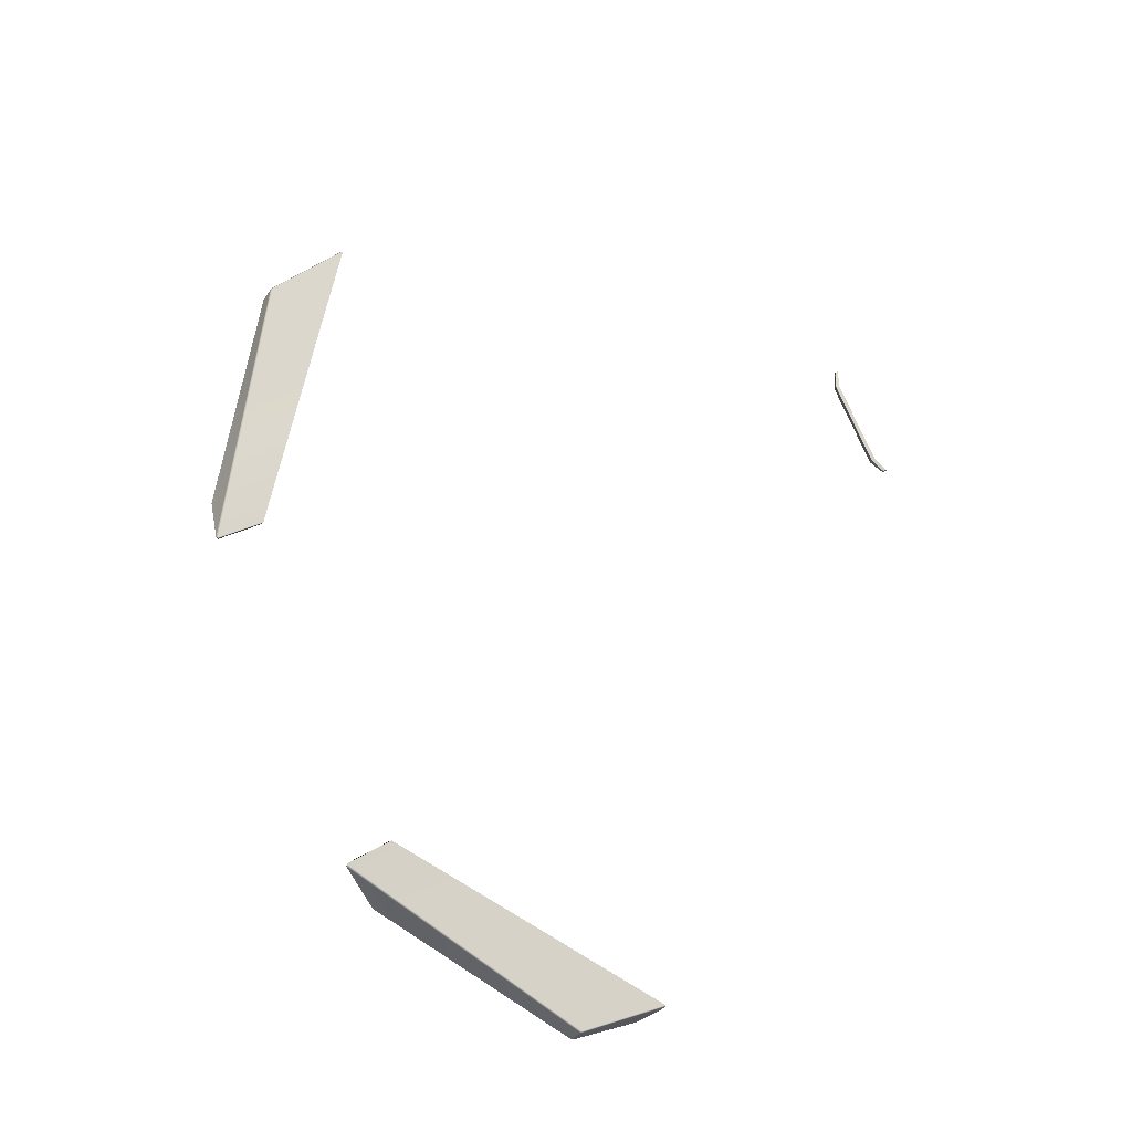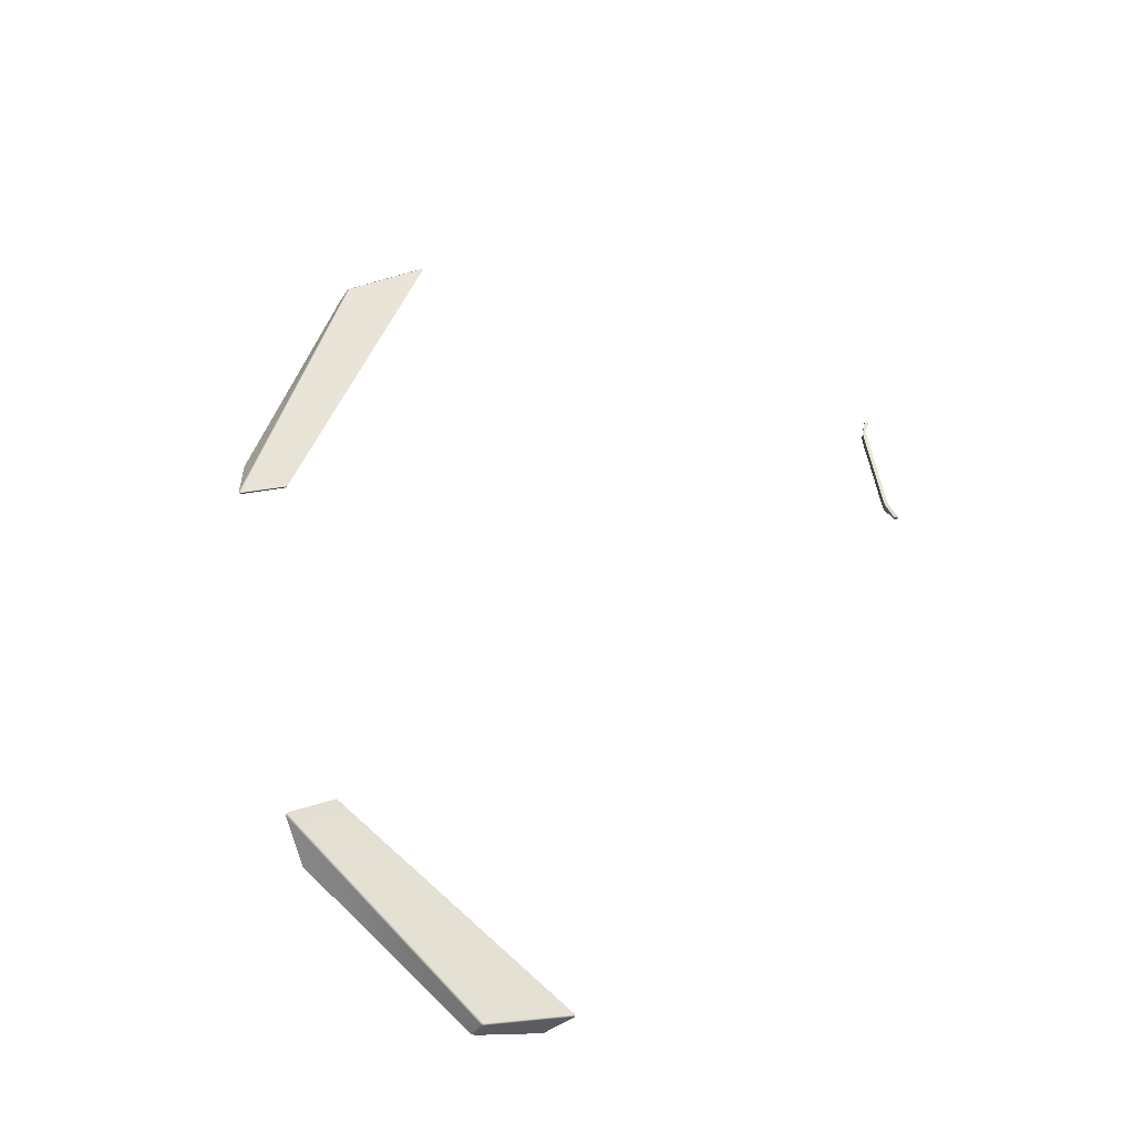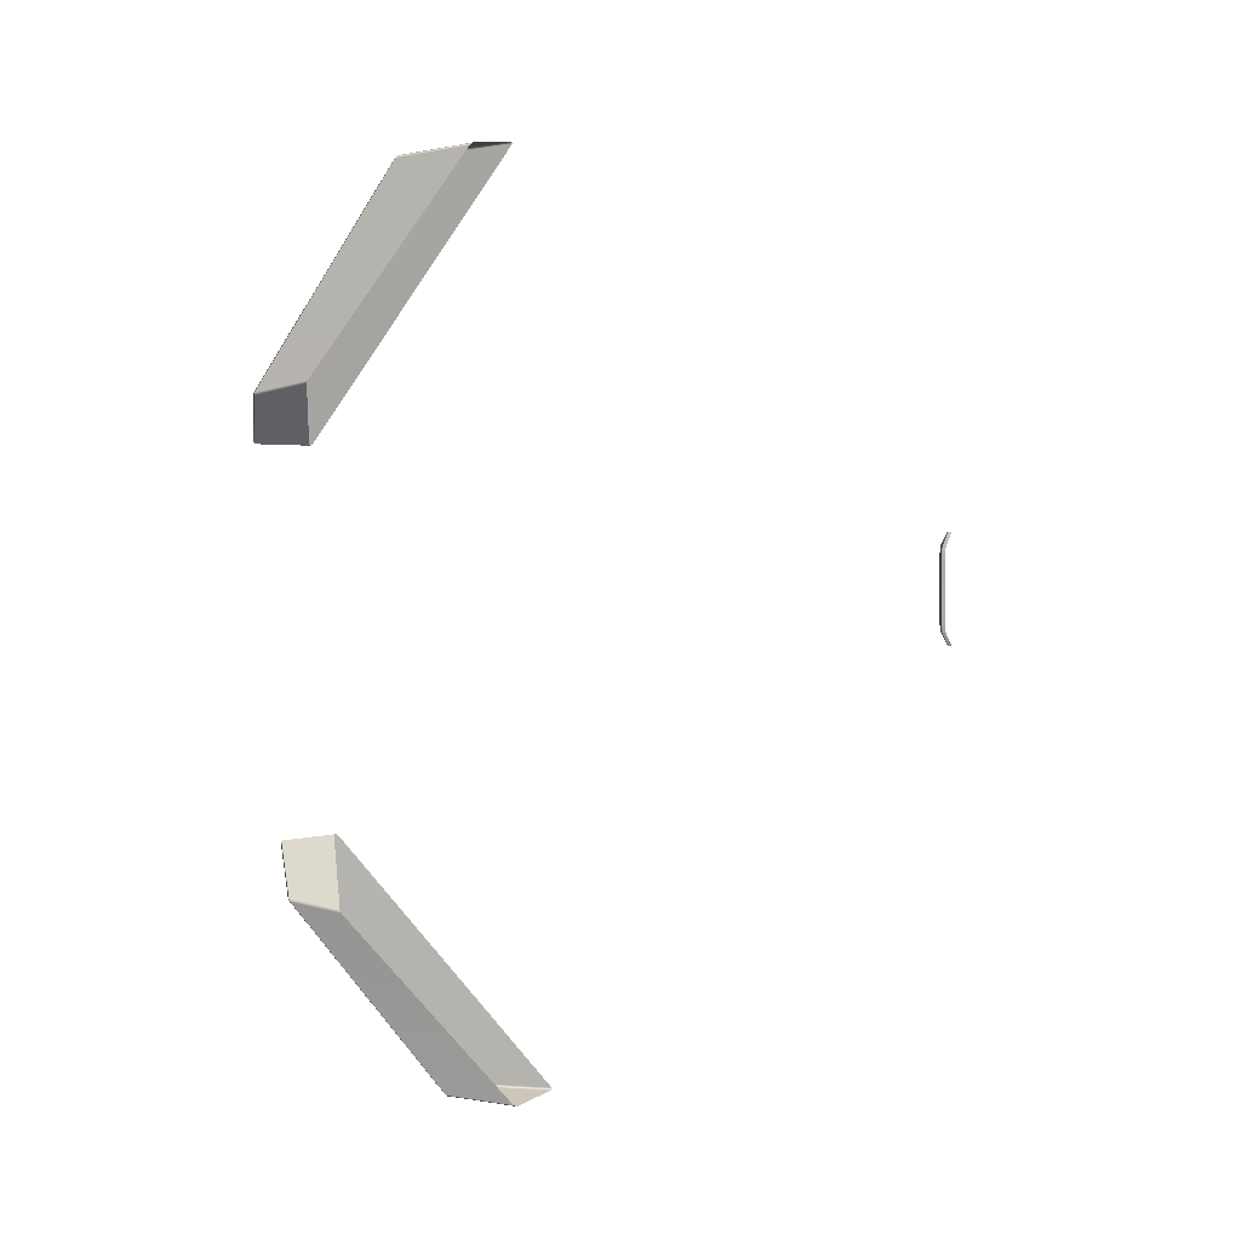
<metadata>
{"format":"obj","ext":"obj","renderer":"f3d","projection":"perspective","resolution":1024,"background":"white","views":[{"elev":74.5,"azim":-113.0,"up":"+Y"},{"elev":62.0,"azim":-101.2,"up":"+Y"},{"elev":-76.6,"azim":-88.2,"up":"+Y"}]}
</metadata>
<code>
g model_car_72_matte_backlight_LOD1
v -0.7368 0.7592 -1.969
v -0.7347 0.7937 -1.952
v -0.7503 0.7987 -1.806
v -0.7519 0.7465 -1.859
v -0.7318 0.7948 -1.956
v -0.7338 0.76 -1.974
v -0.622 0.7601 -2.05
v -0.5947 0.7985 -2.043
v -0.7312 0.7972 -1.952
v -0.7347 0.7937 -1.952
v -0.593 0.8011 -2.039
v -0.7469 0.8023 -1.805
v -0.6014 0.8061 -1.912
v -0.7503 0.7987 -1.806
v -0.6221 0.7557 -2.047
v -0.7333 0.7558 -1.972
v -0.7368 0.7592 -1.969
v -0.7519 0.7465 -1.859
v -0.7483 0.7433 -1.864
v -0.5109 0.7556 -2.123
v -0.5101 0.7602 -2.126
v -0.3997 0.7555 -2.199
v -0.5273 0.7433 -2.034
v -0.4167 0.7433 -2.118
v -0.3946 0.7571 -2.2
v -0.3982 0.7604 -2.202
v -0.4114 0.7449 -2.12
v -0.6378 0.7433 -1.949
v -0.4576 0.8023 -2.129
v -0.3205 0.8061 -2.215
v -0.315 0.8042 -2.213
v -0.3946 0.7571 -2.2
v -0.4114 0.7449 -2.12
v -0.3091 0.8096 -2.131
v -0.4548 0.805 -2.126
v -0.3166 0.8089 -2.213
v -0.315 0.8042 -2.213
v -0.3091 0.8096 -2.131
v -0.3104 0.8137 -2.127
v -0.4559 0.8099 -2.019
v -0.05374 1.065 -1.144
v -0.05334 1.048 -1.143
v -1.431e-06 1.048 -1.143
v -1.431e-06 1.065 -1.144
v -1.431e-06 1.048 -1.142
v -0.05333 1.047 -1.142
v -0.07139 1.048 -1.142
v -0.07109 1.065 -1.143
v -0.09026 1.06 -1.135
v -0.09037 1.053 -1.134
v -0.05375 1.066 -1.143
v -1.431e-06 1.066 -1.143
v -0.0714 1.048 -1.142
v -0.0714 1.048 -1.136
v -0.09038 1.052 -1.128
v -0.09038 1.052 -1.134
v -0.09517 1.053 -1.126
v -0.09517 1.053 -1.131
v -0.05333 1.047 -1.137
v -0.09024 1.061 -1.134
v -0.07108 1.065 -1.143
v -0.05375 1.066 -1.138
v -0.07108 1.065 -1.137
v -0.09024 1.061 -1.129
v -0.09495 1.06 -1.132
v -0.09495 1.06 -1.126
v -0.09508 1.059 -1.132
v -0.0956 1.059 -1.132
v -0.09575 1.054 -1.131
v -0.0956 1.059 -1.126
v -0.09575 1.054 -1.125
v -0.09525 1.054 -1.132
v -1.431e-06 1.066 -1.138
v -1.431e-06 1.048 -1.137
v 0.7368 0.7592 -1.969
v 0.7519 0.7465 -1.859
v 0.7503 0.7987 -1.806
v 0.7347 0.7937 -1.952
v 0.7318 0.7948 -1.956
v 0.7338 0.76 -1.974
v 0.622 0.7601 -2.05
v 0.5947 0.7985 -2.043
v 0.7312 0.7972 -1.952
v 0.7347 0.7937 -1.952
v 0.593 0.8011 -2.039
v 0.7469 0.8023 -1.805
v 0.6014 0.8061 -1.912
v 0.7503 0.7987 -1.806
v 0.6221 0.7557 -2.047
v 0.7333 0.7558 -1.972
v 0.7368 0.7592 -1.969
v 0.7519 0.7465 -1.859
v 0.7483 0.7433 -1.864
v 0.5109 0.7556 -2.123
v 0.5101 0.7602 -2.126
v 0.3997 0.7555 -2.199
v 0.5273 0.7433 -2.034
v 0.4167 0.7433 -2.118
v 0.3946 0.7571 -2.2
v 0.3982 0.7604 -2.202
v 0.4114 0.7449 -2.12
v 0.6378 0.7433 -1.949
v 0.4576 0.8023 -2.129
v 0.3205 0.8061 -2.215
v 0.315 0.8042 -2.213
v 0.3946 0.7571 -2.2
v 0.4114 0.7449 -2.12
v 0.3091 0.8096 -2.131
v 0.4548 0.805 -2.126
v 0.3166 0.8089 -2.213
v 0.315 0.8042 -2.213
v 0.3091 0.8096 -2.131
v 0.3104 0.8137 -2.127
v 0.4559 0.8099 -2.019
v 0.05374 1.065 -1.144
v -1.431e-06 1.065 -1.144
v -1.431e-06 1.048 -1.143
v 0.05334 1.048 -1.143
v -1.431e-06 1.048 -1.142
v 0.05333 1.047 -1.142
v 0.07139 1.048 -1.142
v 0.07109 1.065 -1.143
v 0.09026 1.06 -1.135
v 0.09037 1.053 -1.134
v 0.05375 1.066 -1.143
v -1.431e-06 1.066 -1.143
v 0.0714 1.048 -1.142
v 0.0714 1.048 -1.136
v 0.09038 1.052 -1.128
v 0.09038 1.052 -1.134
v 0.09517 1.053 -1.126
v 0.09517 1.053 -1.131
v 0.05333 1.047 -1.137
v 0.09024 1.061 -1.134
v 0.07108 1.065 -1.143
v 0.05375 1.066 -1.138
v 0.07108 1.065 -1.137
v 0.09024 1.061 -1.129
v 0.09495 1.06 -1.132
v 0.09495 1.06 -1.126
v 0.09508 1.059 -1.132
v 0.0956 1.059 -1.132
v 0.09575 1.054 -1.131
v 0.0956 1.059 -1.126
v 0.09575 1.054 -1.125
v 0.09525 1.054 -1.132
v -1.431e-06 1.066 -1.138
v -1.431e-06 1.048 -1.137
g model_car_72_matte_backlight_LOD1_0
f 3 2 1
f 4 3 1
f 1 2 5
f 6 1 5
f 6 5 7
f 5 8 7
f 5 9 8
f 9 5 10
f 9 11 8
f 9 12 11
f 12 9 10
f 12 13 11
f 14 12 10
f 7 15 6
f 15 16 6
f 16 17 6
f 18 17 16
f 19 18 16
f 16 15 19
f 20 15 7
f 21 20 7
f 7 8 21
f 22 20 21
f 20 22 23
f 22 24 23
f 22 25 24
f 22 26 25
f 26 22 21
f 25 27 24
f 15 28 19
f 20 23 28
f 15 20 28
f 21 29 26
f 29 30 26
f 26 30 31
f 32 26 31
f 32 31 33
f 31 34 33
f 29 35 30
f 35 36 30
f 36 37 30
f 37 36 38
f 36 39 38
f 11 35 29
f 8 11 29
f 40 39 36
f 35 40 36
f 13 40 35
f 11 13 35
f 8 29 21
f 43 42 41
f 44 43 41
f 42 43 45
f 46 42 45
f 42 47 41
f 47 42 46
f 47 48 41
f 48 47 49
f 47 50 49
f 44 41 51
f 52 44 51
f 53 47 46
f 50 47 53
f 54 53 46
f 54 55 53
f 55 56 53
f 56 50 53
f 56 55 57
f 58 56 57
f 59 54 46
f 48 49 60
f 61 48 60
f 62 51 61
f 52 51 62
f 63 62 61
f 61 60 64
f 63 61 64
f 60 65 64
f 65 66 64
f 51 41 61
f 41 48 61
f 60 49 65
f 49 67 65
f 65 67 68
f 65 68 66
f 68 67 69
f 70 68 69
f 68 70 66
f 71 70 69
f 67 72 69
f 67 49 72
f 72 58 69
f 71 69 58
f 58 72 56
f 72 50 56
f 49 50 72
f 57 71 58
f 73 52 62
f 46 45 74
f 59 46 74
f 77 76 75
f 78 77 75
f 78 75 79
f 75 80 79
f 79 80 81
f 82 79 81
f 83 79 82
f 79 83 84
f 85 83 82
f 86 83 85
f 83 86 84
f 87 86 85
f 86 88 84
f 89 81 80
f 90 89 80
f 91 90 80
f 91 92 90
f 92 93 90
f 89 90 93
f 89 94 81
f 94 95 81
f 82 81 95
f 94 96 95
f 96 94 97
f 98 96 97
f 99 96 98
f 100 96 99
f 96 100 95
f 101 99 98
f 102 89 93
f 94 89 102
f 97 94 102
f 103 95 100
f 104 103 100
f 104 100 105
f 100 106 105
f 105 106 107
f 108 105 107
f 109 103 104
f 110 109 104
f 111 110 104
f 110 111 112
f 113 110 112
f 109 85 103
f 85 82 103
f 114 109 110
f 113 114 110
f 87 85 109
f 114 87 109
f 103 82 95
f 117 116 115
f 118 117 115
f 117 118 119
f 118 120 119
f 121 118 115
f 118 121 120
f 122 121 115
f 121 122 123
f 124 121 123
f 115 116 125
f 116 126 125
f 121 127 120
f 121 124 127
f 127 128 120
f 129 128 127
f 130 129 127
f 124 130 127
f 129 130 131
f 130 132 131
f 128 133 120
f 123 122 134
f 122 135 134
f 125 136 135
f 125 126 136
f 136 137 135
f 135 137 138
f 134 135 138
f 139 134 138
f 140 139 138
f 115 125 135
f 122 115 135
f 123 134 139
f 141 123 139
f 141 139 142
f 142 139 140
f 141 142 143
f 142 144 143
f 144 142 140
f 144 145 143
f 146 141 143
f 123 141 146
f 132 146 143
f 143 145 132
f 146 132 130
f 124 146 130
f 124 123 146
f 145 131 132
f 126 147 136
f 120 133 148
f 119 120 148

</code>
